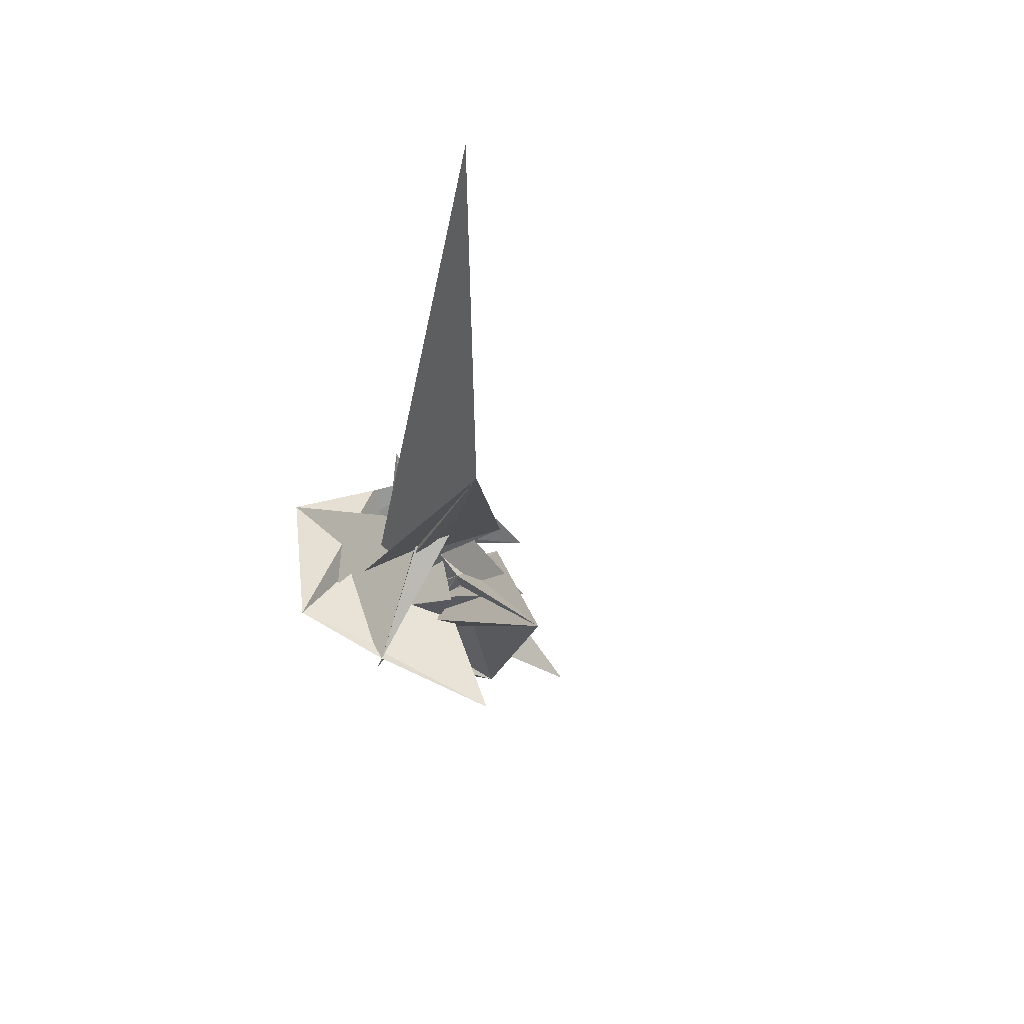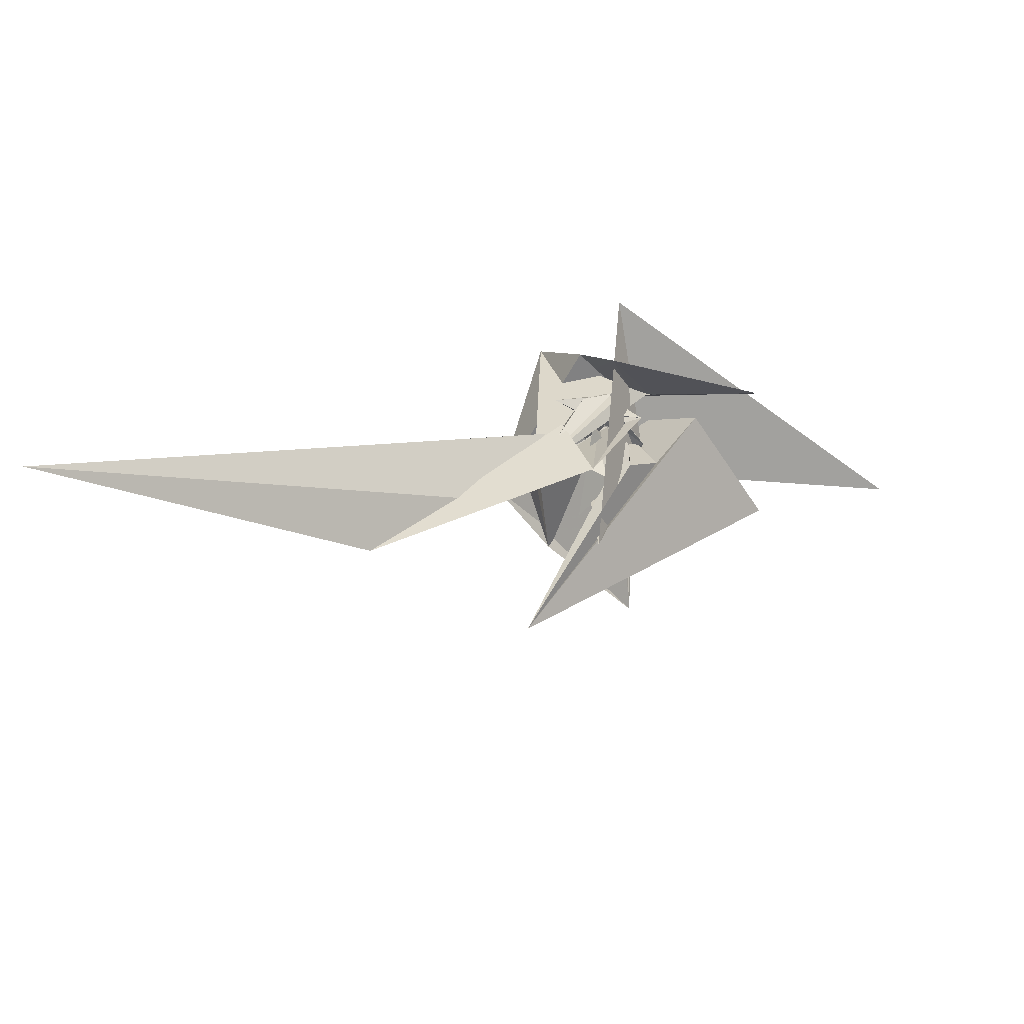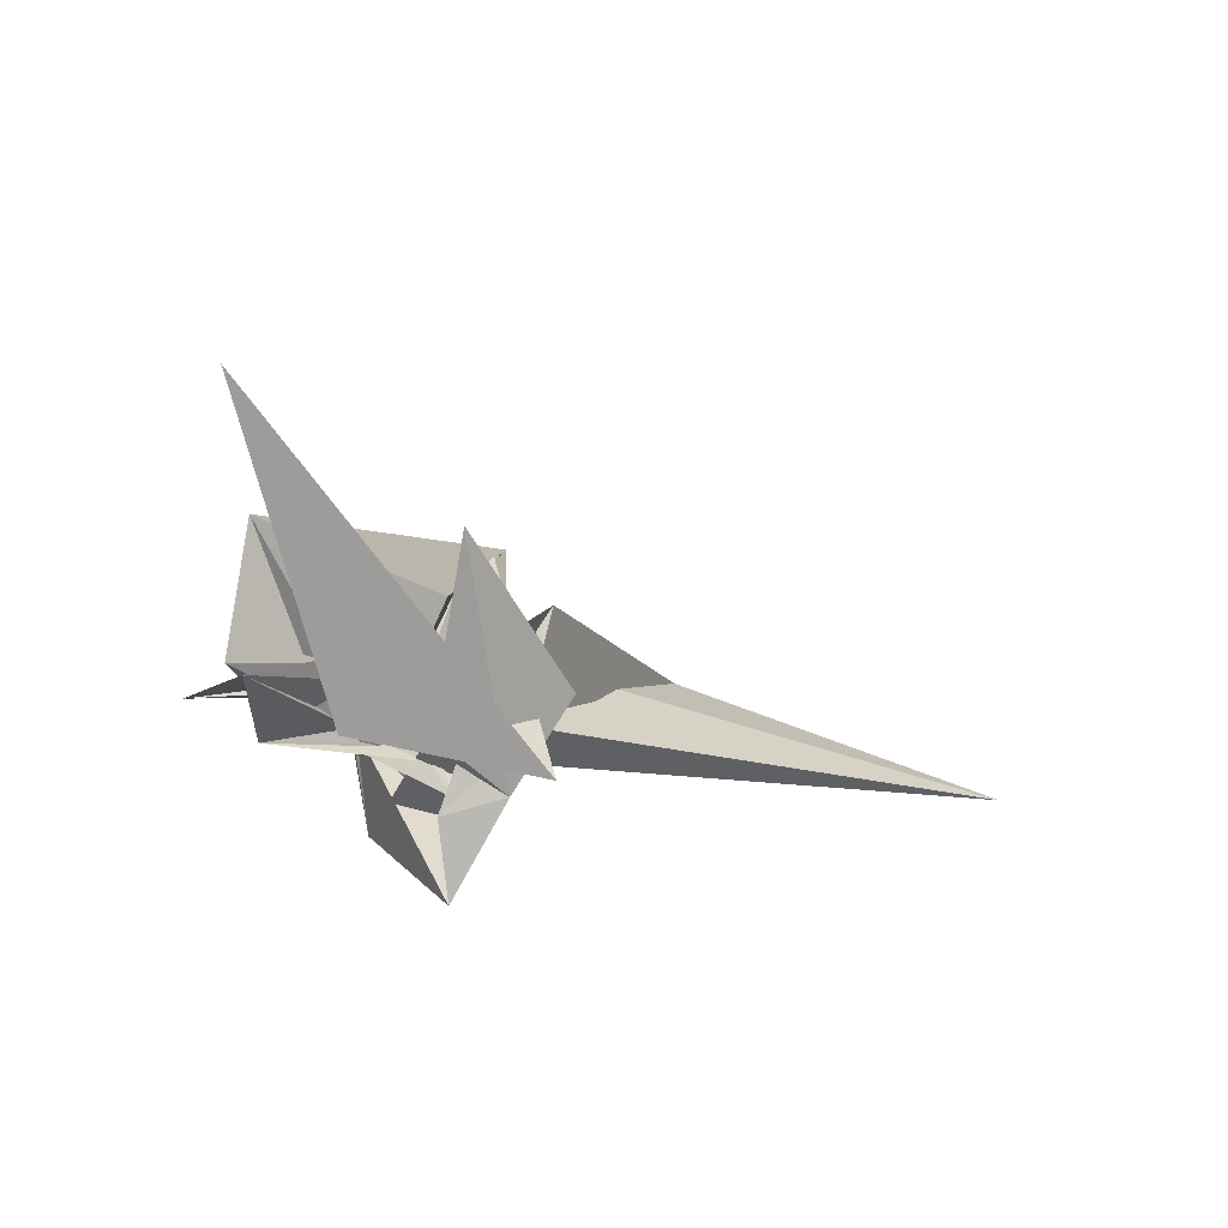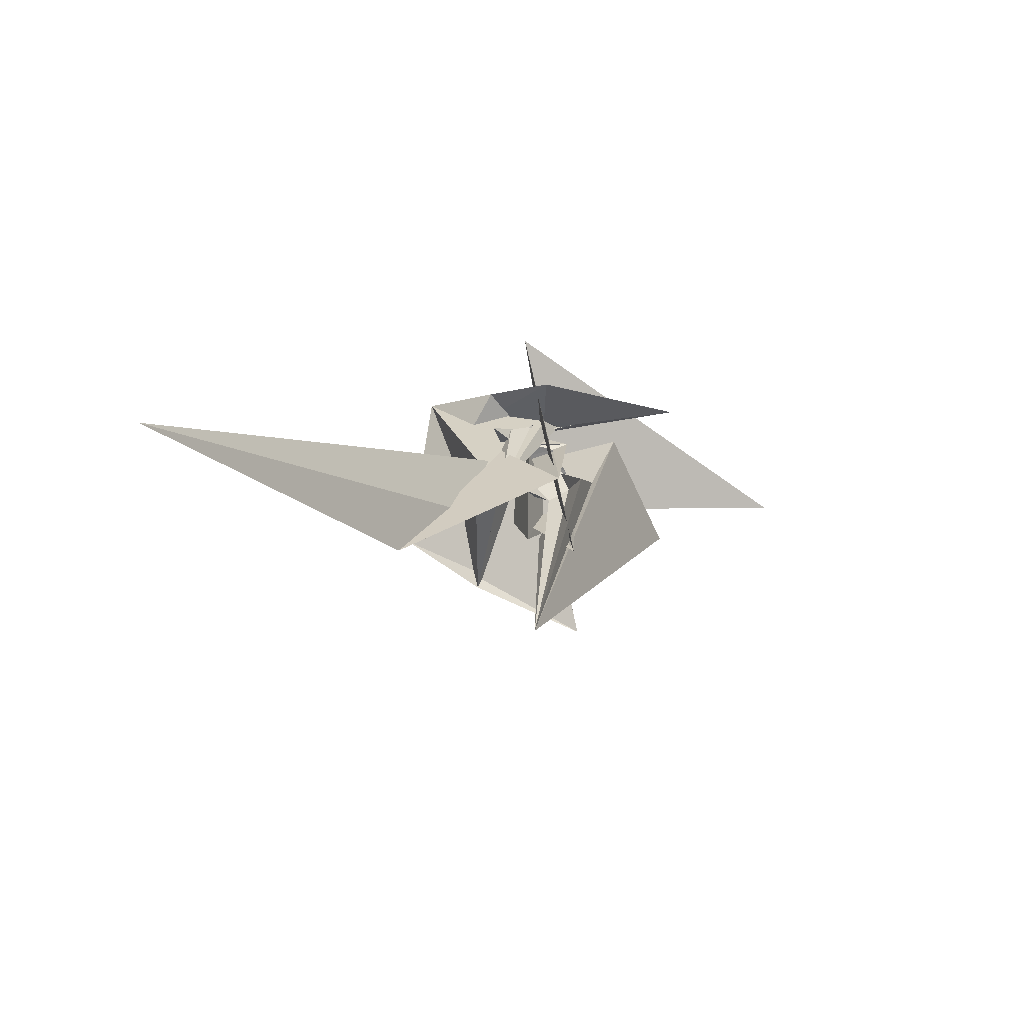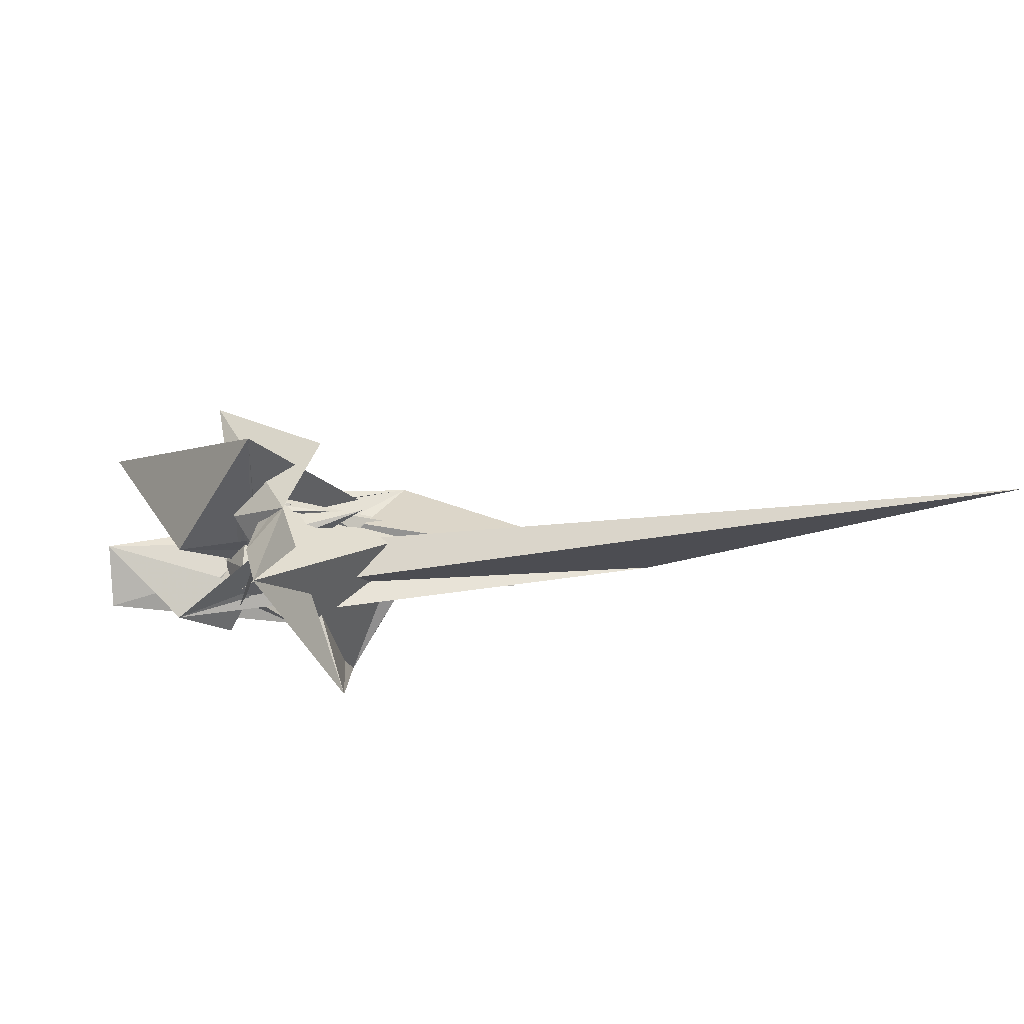
<metadata>
{"format":"obj","ext":"obj","renderer":"f3d","projection":"perspective","resolution":1024,"background":"white","views":[{"elev":-21.0,"azim":60.2,"up":"+Z"},{"elev":20.9,"azim":117.8,"up":"+Z"},{"elev":21.2,"azim":-51.5,"up":"+Y"},{"elev":8.5,"azim":94.2,"up":"+Z"},{"elev":38.5,"azim":-18.8,"up":"+Z"}]}
</metadata>
<code>
v -0.1579 -0.01274 -0.08256
v -0.237 0.1117 -0.01544
v 0.08004 -0.03388 0.08357
v 0.132 -0.06073 0.09218
v 0.01633 -0.02749 -0.1322
v 0.1968 -0.08514 -0.03025
v -0.04815 -0.02506 -0.06076
v 0.2599 0.08428 -0.1004
v 0.02442 0.07276 -0.002524
v -0.04716 -0.02443 -0.06694
v -0.03431 0.03365 0.08333
v 0.1509 -0.02618 -0.001955
v -0.006958 0.07617 0.08493
v 0.2539 -0.03911 0.004713
v -0.01413 0.0504 0.07688
v -0.04297 -0.02486 -0.07219
v -0.02975 0.007692 0.06862
v 0.02111 -0.05746 -0.06533
v 0.08122 -0.01285 0.04981
v 0.08432 -0.05795 -0.01635
v -0.05498 -0.02573 -0.045
v -0.04309 -0.02765 -0.05946
v -0.04378 -0.02884 -0.04227
v -0.03116 0.04249 0.07626
v 0.1009 0.08475 -0.00952
v -0.0376 -0.0288 -0.05439
v -0.03646 -0.03106 -0.04045
v -0.03792 -0.02565 -0.07656
v 0.006842 0.01967 0.09156
v -0.03678 -0.02864 -0.05775
v -0.06712 -0.03059 -0.07657
v -0.03547 -0.0317 -0.03835
v -0.02276 -0.01646 0.2323
v -0.003006 0.07852 -0.08404
v -0.02981 0.03047 -0.03984
v -0.03447 -0.02885 -0.06079
v -0.03643 -0.03291 -0.02938
v 0.005868 0.04697 -0.02172
v 0.4051 0.02797 -0.2062
v -0.03219 -0.02678 -0.07988
v -0.0332 0.00885 0.02068
v 0.121 0.03466 -0.03549
v -0.03164 -0.02928 -0.06334
v -0.08256 -0.02689 -0.1198
v -0.2486 0.06655 -0.09823
v -0.02913 0.001997 0.03134
v -0.01328 0.01922 -0.03453
v -0.0284 -0.02991 -0.0653
v -0.03593 0.009913 0.008776
v -0.05425 -0.02919 0.003753
v -0.01734 0.009195 0.01837
v -0.02662 0.007262 0.04055
v -0.02945 -0.07679 0.08855
v -0.02631 0.003373 0.03395
v -0.02598 -0.02821 -0.08205
v -0.0257 0.05133 -0.05622
v -0.02592 0.009481 0.04095
v -0.0256 -0.001686 0.03157
v -0.1399 0.01966 0.02371
v -0.02491 -0.03069 -0.06668
v -0.01051 -0.03833 -0.02972
v -0.02453 -0.008763 0.06629
v -0.02442 0.005847 0.06825
v -0.02353 -0.04711 0.04634
v -0.0235 2.9e-05 0.03343
v -0.02349 0.004749 0.03657
v -0.02334 0.003994 0.07917
v -0.01661 0.0123 -0.07677
v 0.09405 -0.09167 -0.1956
v -0.02129 0.05137 -0.06092
v 0.09358 0.02808 0.1643
v -0.02142 0.01695 0.08096
v -0.0214 0.001745 0.03529
v -0.02127 -0.03159 -0.06751
v -0.06516 -0.1898 0.1102
v -0.02099 0.02116 0.07411
v -0.02067 0.006124 0.03919
v -0.01707 -0.002268 0.02971
v -0.05505 -0.09088 0.08748
v -0.01953 -0.02988 -0.08297
v -0.01941 -0.03518 0.06291
v -0.01929 0.003461 0.03714
v -0.01926 -0.003994 0.03442
v -0.01584 -0.01015 -0.01037
v -0.07154 0.06948 -0.02851
v -0.02092 0.03568 -0.07195
v -0.1766 0.4231 -0.08692
v -0.06042 0.1184 -0.06867
v -0.0659 0.02015 -0.03966
v -0.01787 -0.001938 0.03552
v -0.01757 -0.03259 -0.06774
v -0.01146 0.08053 -0.033
v -0.01719 0.005177 0.039
v -0.0536 0.03935 -0.008536
v -0.01713 0.03028 0.07544
v -0.01671 0.05019 -0.0658
v -0.01648 0.000118 0.03662
v -0.01641 0.02904 0.08272
v -0.01606 -0.006342 -0.02068
v -0.01985 0.0695 -0.05206
v -0.02758 0.05909 -0.0115
v -0.04325 -0.004852 0.06389
v -0.0151 0.002174 0.03772
v -0.01476 -0.01855 0.06527
v -0.01391 -0.03367 -0.06738
v -0.01371 0.004229 0.03882
v -0.04725 0.01671 0.000145
v -0.01606 0.06347 -0.05321
v -0.01308 -0.03174 -0.08262
v -0.1767 0.08238 -0.1087
v -0.01291 -0.006301 0.03727
v -0.01224 -0.003905 0.03761
v -0.01451 0.009165 -0.01836
v -0.01157 -0.00151 0.03795
v -0.01098 0.04906 -0.06913
v -0.0109 0.000887 0.03829
v 0.5616 -0.1699 -0.05115
v -0.01051 0.04645 -0.05264
v -0.01038 -0.0348 -0.06639
v -0.01023 0.003281 0.03863
v -0.1027 0.228 -0.1363
v -0.009892 0.004248 0.03998
v -0.00988 0.004108 0.04095
v -0.009517 0.000181 0.06792
v -0.009883 0.00472 0.03973
v -0.009302 -0.005964 0.06607
v 0.02066 -0.1125 -0.03737
v -0.007192 0.04593 -0.05455
v -0.007244 -0.03596 -0.06436
v 0.005396 0.1443 0.05557
v -0.006857 -0.03371 -0.081
v 0.007913 0.01867 0.005669
v 1.025 -0.4425 0.19
v -0.02085 0.2446 0.1064
v -0.02378 -0.01719 0.06182
v -0.00477 0.04763 -0.07129
v 0.08686 -0.06285 -0.01663
v -0.001557 -0.03726 -0.06672
v -0.003698 0.04515 -0.05593
v 0.0847 0.1081 -0.008056
v 0.1578 0.09228 0.008389
v -0.003021 -0.008447 0.04344
v 0.336 -0.0826 -0.02536
v -0.002749 -0.01139 0.06366
v 0.06063 -0.06122 -0.01589
v 0.01708 -0.04172 -0.07643
v 0.05196 -0.04966 -0.0335
v -0.001094 -0.03572 -0.07818
v -0.009707 -0.0374 -0.03788
v 0.01829 -0.04456 -0.06388
v -6.1e-05 0.04425 -0.05675
v 0.009506 -0.05454 0.01871
v 0.02931 -0.04358 -0.07723
v 0.1342 0.086 -0.264
v 0.008232 -0.07504 0.1389
v -0.08897 -0.02147 -0.06043
v -0.05277 0.005627 0.07717
v 0.00237 0.000519 0.07927
v 0.000172 0.04699 -0.07313
v 0.1363 -0.04579 0.05247
v 0.003637 0.04325 -0.05698
v 0.003999 -0.0377 -0.07426
v 0.007303 0.04217 -0.05662
v 0.1194 -0.04239 -0.02777
v 0.04877 -0.2193 -0.1231
v 0.00684 -0.02486 0.05076
v 0.008131 0.0441 -0.07186
v 0.008232 -0.0237 0.03223
v 0.008233 -0.03958 -0.06939
v 0.0332 -0.000809 0.08698
v 0.007401 -0.01981 0.03363
v -0.0561 0.03463 0.05812
v 0.0256 -0.02316 0.04501
v 0.02104 -0.02149 0.04374
v 0.2301 0.05783 0.01853
v 0.1115 -0.04948 -0.03129
v 0.01055 0.04003 -0.05577
v 0.007647 -0.01165 0.02904
v 0.01145 -0.04128 -0.06373
v 0.01326 -0.004485 0.02551
v 0.01165 -0.02455 0.03142
v 0.1655 -0.04783 -0.005218
v 0.01285 -0.02209 0.0307
v -0.01578 -0.02045 0.06854
v 0.01388 -0.04189 -0.05741
v 0.05246 0.04351 0.03535
v 0.01336 0.03966 -0.05288
v 0.01505 -0.02048 0.03195
v 0.01435 0.04213 -0.07024
v 0.02698 -0.04575 0.05436
v 0.04013 -0.02246 0.01966
v 0.01507 -0.02539 0.03062
v 0.0153 -0.01751 0.02959
v 0.01578 -0.0249 -0.01777
v 0.01404 -0.01329 0.02554
v 0.01684 -0.02309 0.02906
v 0.03405 0.0608 0.002471
v 0.02349 0.03478 -0.05985
v 0.01774 -0.01282 0.02837
v 0.0185 -0.02623 0.02982
v 0.0186 -0.0208 0.0275
v 0.03052 0.04249 -0.02172
v 0.05173 0.03251 -0.09755
v 0.06318 -0.01688 0.05695
v 0.02012 0.04012 -0.06742
v 0.02037 -0.0185 0.02594
v 0.03428 -0.01115 0.02684
v 0.02081 -0.02399 0.02731
v 0.03725 0.02816 -0.02998
v 0.1639 0.001226 -0.09679
v 0.02703 -0.02101 0.03258
v 0.002315 0.03521 0.04014
v 0.109 -0.000817 0.04681
v 0.02213 -0.01621 0.02438
v 0.03416 0.03058 -0.05794
v 0.02312 -0.02174 0.0248
v 0.02317 0.005086 0.06563
v 0.01703 -0.07137 -0.01765
v 0.02389 -0.01391 0.02282
v 0.04964 0.06244 0.05538
v 0.02477 0.008014 -0.002466
v 0.02521 0.03814 -0.0635
v 0.02543 -0.0195 0.02228
v 0.02741 -0.01971 0.0595
v 0.0331 -0.01507 0.0163
v 0.02716 0.0068 0.003652
v 0.02708 -0.02933 -0.02084
v 0.02794 -0.01914 -0.02498
v 0.02774 -0.01725 0.01977
v 0.02944 0.03626 -0.05863
v 0.03005 -0.01501 0.01726
v 0.03199 -0.002284 -0.02705
v 0.0327 0.03456 -0.05299
v 0.0344 0.03158 -0.04689
v 0.03726 0.006277 -0.01501
v 0.03941 -0.03278 0.02588
v 0.04079 0.003153 0.000188
v 0.04534 -0.03806 0.05145
v 0.05527 -0.002635 0.05656
v 0.06084 0.03794 0.04654
f 166 236 238
f 166 238 184
f 164 235 221
f 235 237 221
f 237 226 221
f 226 176 221
f 176 164 221
f 160 232 164
f 232 235 164
f 160 147 228
f 160 228 232
f 172 190 211
f 190 224 211
f 211 191 172
f 211 224 204
f 211 204 191
f 20 113 53
f 113 132 53
f 132 31 53
f 31 25 53
f 25 20 53
f 99 113 12
f 113 20 12
f 99 12 84
f 12 9 84
f 84 9 38
f 9 8 38
f 8 33 38
f 33 86 38
f 86 84 38
f 123 124 142
f 124 144 142
f 142 102 123
f 142 144 104
f 142 104 102
f 104 144 124
f 122 120 106
f 122 106 93
f 35 33 8
f 35 8 18
f 41 35 18
f 46 41 18
f 54 46 18
f 66 54 18
f 77 66 18
f 122 93 77
f 18 122 77
f 86 33 87
f 33 35 59
f 35 51 59
f 51 78 59
f 78 107 59
f 107 87 59
f 87 33 59
f 103 106 116
f 106 120 116
f 103 82 93
f 103 93 106
f 82 66 77
f 82 77 93
f 97 103 114
f 103 116 114
f 97 73 82
f 97 82 103
f 82 73 66
f 73 54 66
f 90 97 112
f 97 114 112
f 90 65 73
f 90 73 97
f 73 65 54
f 65 46 54
f 83 90 111
f 90 112 111
f 83 58 65
f 83 65 90
f 65 58 46
f 58 41 46
f 83 111 107
f 83 107 78
f 58 83 78
f 58 78 51
f 58 51 41
f 51 35 41
f 166 168 181
f 166 181 192
f 231 226 237
f 231 237 236
f 229 231 236
f 223 229 236
f 216 223 236
f 208 216 236
f 200 208 236
f 166 192 200
f 236 166 200
f 176 226 182
f 226 231 207
f 231 219 207
f 219 199 207
f 199 180 207
f 180 182 207
f 182 226 207
f 183 181 171
f 181 168 171
f 183 196 192
f 183 192 181
f 196 208 200
f 196 200 192
f 188 183 173
f 183 171 173
f 188 201 196
f 188 196 183
f 196 201 208
f 201 216 208
f 193 188 174
f 188 173 174
f 193 206 201
f 193 201 188
f 201 206 216
f 206 223 216
f 195 193 178
f 193 174 178
f 195 214 206
f 195 206 193
f 206 214 223
f 214 229 223
f 195 178 180
f 195 180 199
f 214 195 199
f 214 199 219
f 214 219 229
f 219 231 229
f 19 52 57
f 52 125 57
f 125 122 57
f 122 18 57
f 18 19 57
f 171 168 166
f 117 133 143
f 204 217 220
f 117 143 147
f 191 204 220
f 191 220 175
f 173 171 166
f 174 173 166
f 178 174 166
f 180 178 166
f 184 190 172
f 166 184 172
f 180 166 172
f 180 172 191
f 182 180 191
f 117 147 160
f 182 191 175
f 176 182 175
f 164 176 175
f 160 164 175
f 175 117 160
f 227 225 218
f 227 218 185
f 228 227 185
f 239 238 236
f 232 228 185
f 240 239 236
f 240 236 237
f 232 185 234
f 235 232 234
f 234 240 237
f 237 235 234
f 161 151 91
f 151 74 91
f 91 105 163
f 91 163 161
f 105 119 177
f 105 177 163
f 119 129 187
f 119 187 177
f 129 138 198
f 129 198 187
f 138 146 203
f 138 203 198
f 146 150 210
f 146 210 203
f 150 153 210
f 153 213 210
f 153 156 213
f 156 215 213
f 156 152 212
f 156 212 215
f 152 149 212
f 149 209 212
f 149 145 209
f 145 202 209
f 145 137 197
f 145 197 202
f 137 127 186
f 137 186 197
f 127 117 175
f 127 175 186
f 130 140 50
f 140 61 50
f 50 44 121
f 50 121 130
f 44 37 110
f 44 110 121
f 37 32 101
f 37 101 110
f 32 27 94
f 32 94 101
f 27 23 94
f 23 89 94
f 23 21 89
f 21 85 89
f 21 22 88
f 21 88 85
f 22 26 92
f 22 92 88
f 26 30 100
f 26 100 92
f 30 36 108
f 30 108 100
f 36 43 108
f 43 118 108
f 43 48 118
f 48 128 118
f 48 60 139
f 48 139 128
f 60 74 139
f 74 151 139
f 233 234 185
f 233 185 179
f 179 169 233
f 169 230 233
f 169 162 222
f 169 222 230
f 162 148 205
f 162 205 222
f 148 131 189
f 148 189 205
f 131 109 167
f 131 167 189
f 109 80 159
f 109 159 167
f 80 55 159
f 55 136 159
f 55 40 115
f 55 115 136
f 40 28 115
f 28 96 115
f 28 16 70
f 28 70 96
f 16 10 56
f 16 56 70
f 10 7 56
f 7 47 56
f 7 5 47
f 5 45 47
f 5 2 45
f 2 42 45
f 132 141 68
f 141 39 68
f 39 34 68
f 34 31 68
f 31 132 68
f 39 141 140
f 175 220 240
f 159 136 115
f 205 189 167
f 47 45 42
f 70 56 47
f 70 47 42
f 233 230 222
f 115 96 70
f 159 115 70
f 159 70 42
f 205 167 159
f 234 233 222
f 222 205 159
f 234 222 159
f 39 140 130
f 39 130 121
f 42 39 121
f 42 121 110
f 42 110 101
f 42 101 94
f 42 94 89
f 42 89 85
f 42 85 88
f 42 88 92
f 42 92 100
f 42 100 108
f 159 42 108
f 159 108 118
f 159 118 128
f 159 128 139
f 159 139 151
f 159 151 161
f 159 161 163
f 159 163 177
f 234 159 177
f 234 177 187
f 234 187 198
f 234 198 203
f 234 203 210
f 234 210 213
f 234 213 215
f 234 215 212
f 240 234 212
f 186 175 240
f 197 186 240
f 202 197 240
f 209 202 240
f 212 209 240
f 225 227 194
f 227 228 194
f 228 147 194
f 147 143 194
f 143 225 194
f 218 225 133
f 225 143 133
f 49 52 19
f 17 63 67
f 6 49 19
f 17 67 3
f 6 19 17
f 17 3 6
f 67 63 126
f 125 52 49
f 158 67 126
f 125 49 154
f 126 125 154
f 126 154 158
f 170 98 72
f 98 11 72
f 11 3 72
f 3 67 72
f 67 158 72
f 158 170 72
f 29 79 75
f 29 75 14
f 98 95 24
f 11 98 24
f 24 29 14
f 14 11 24
f 157 95 98
f 75 79 155
f 157 98 170
f 165 75 155
f 165 155 157
f 170 165 157
f 135 13 76
f 13 24 76
f 24 95 76
f 95 157 76
f 157 135 76
f 134 15 13
f 13 135 134
f 13 15 29
f 13 29 24
f 15 134 71
f 134 155 71
f 155 79 71
f 79 29 71
f 29 15 71
f 134 135 157
f 134 157 155
f 165 170 154
f 170 158 154
f 14 75 69
f 75 165 69
f 165 154 69
f 154 49 69
f 49 6 69
f 6 14 69
f 11 14 3
f 14 6 3
f 224 190 184
f 217 204 224
f 224 184 238
f 239 217 224
f 224 238 239
f 4 81 62
f 81 104 62
f 104 124 62
f 124 126 62
f 126 63 62
f 63 17 62
f 17 4 62
f 218 133 117
f 61 64 1
f 40 55 80
f 109 131 148
f 2 5 7
f 7 10 16
f 2 7 16
f 162 169 179
f 16 28 40
f 16 40 80
f 2 16 80
f 80 109 148
f 162 179 185
f 80 148 162
f 80 162 185
f 218 117 127
f 218 127 137
f 185 218 137
f 185 137 145
f 185 145 149
f 185 149 152
f 185 152 156
f 185 156 153
f 185 153 150
f 185 150 146
f 80 185 146
f 80 146 138
f 80 138 129
f 80 129 119
f 80 119 105
f 80 105 91
f 80 91 74
f 80 74 60
f 80 60 48
f 80 48 43
f 2 80 43
f 2 43 36
f 2 36 30
f 2 30 26
f 2 26 22
f 2 22 21
f 2 21 23
f 2 23 27
f 1 2 27
f 50 61 1
f 44 50 1
f 37 44 1
f 32 37 1
f 27 32 1
f 116 120 122
f 140 141 132
f 104 81 64
f 140 132 113
f 102 104 64
f 102 64 61
f 114 116 122
f 112 114 122
f 111 112 122
f 107 111 122
f 126 124 123
f 125 126 123
f 122 125 123
f 107 122 123
f 107 123 102
f 87 107 102
f 140 113 99
f 87 102 61
f 86 87 61
f 84 86 61
f 99 84 61
f 61 140 99
f 25 31 34
f 4 17 19
f 1 4 19
f 25 34 39
f 25 39 42
f 20 25 42
f 12 20 42
f 12 42 2
f 9 12 2
f 9 2 1
f 1 19 18
f 1 18 8
f 1 8 9
f 240 220 239
f 220 217 239
f 81 4 64
f 4 1 64

</code>
